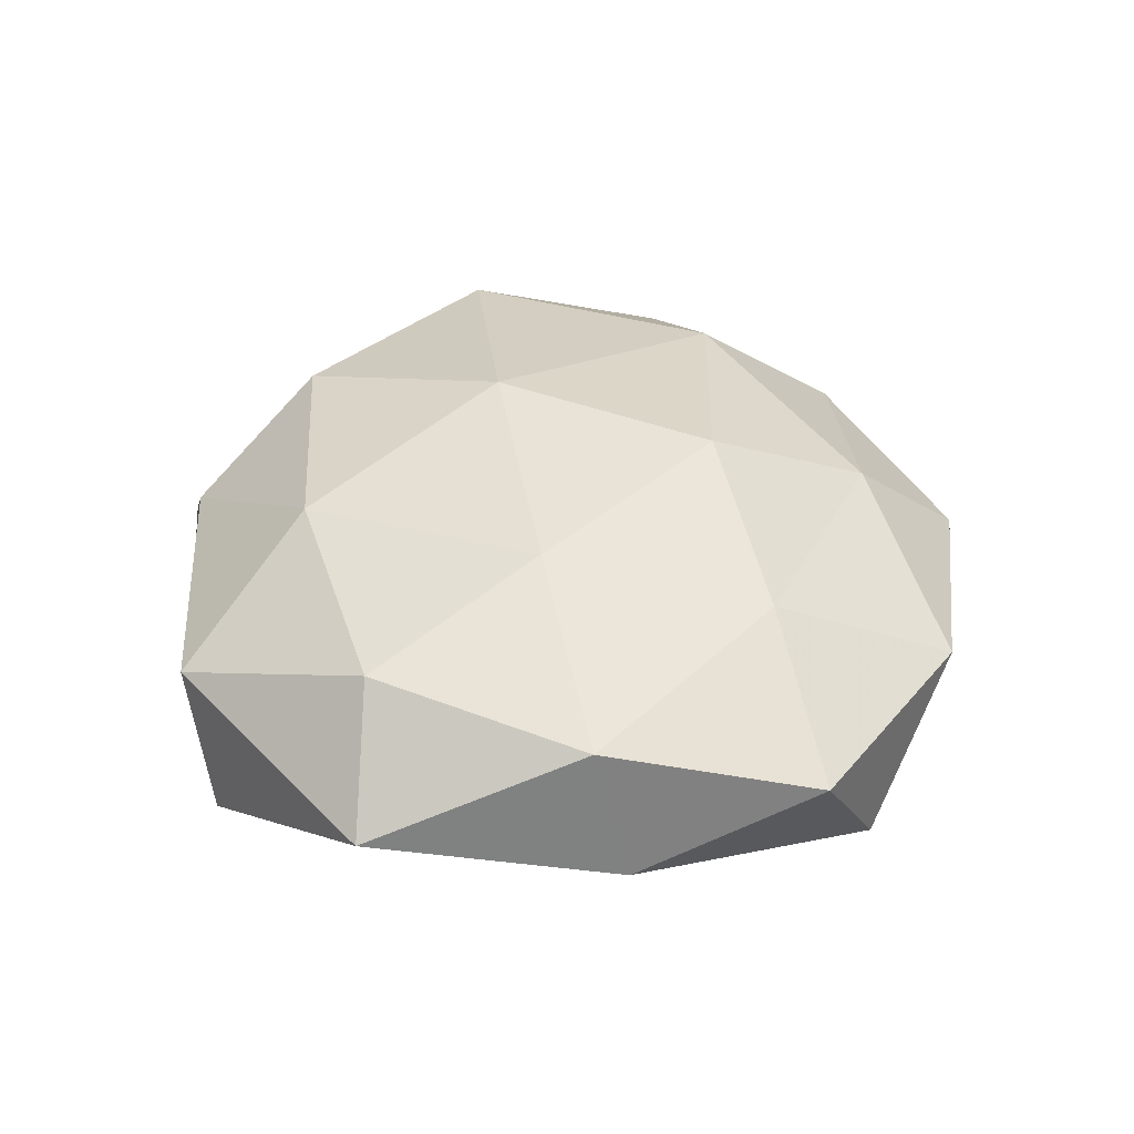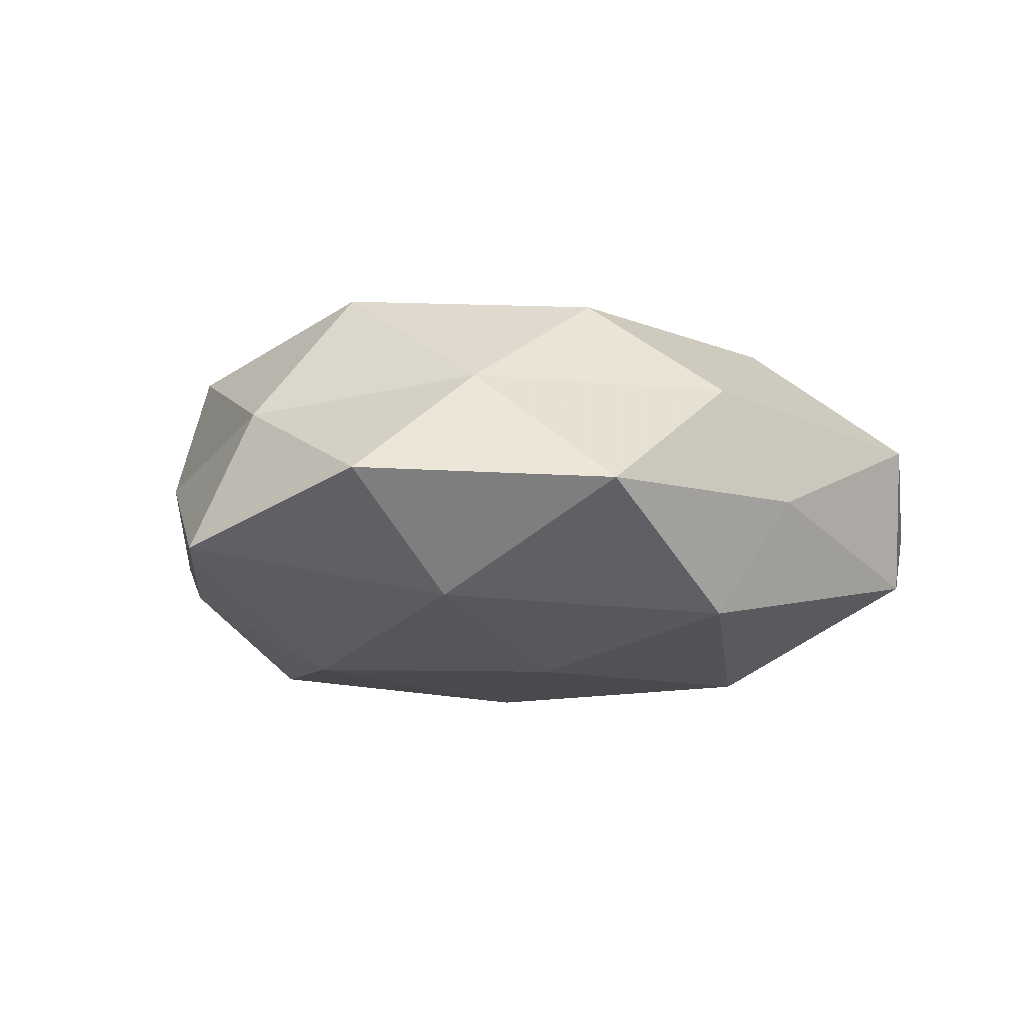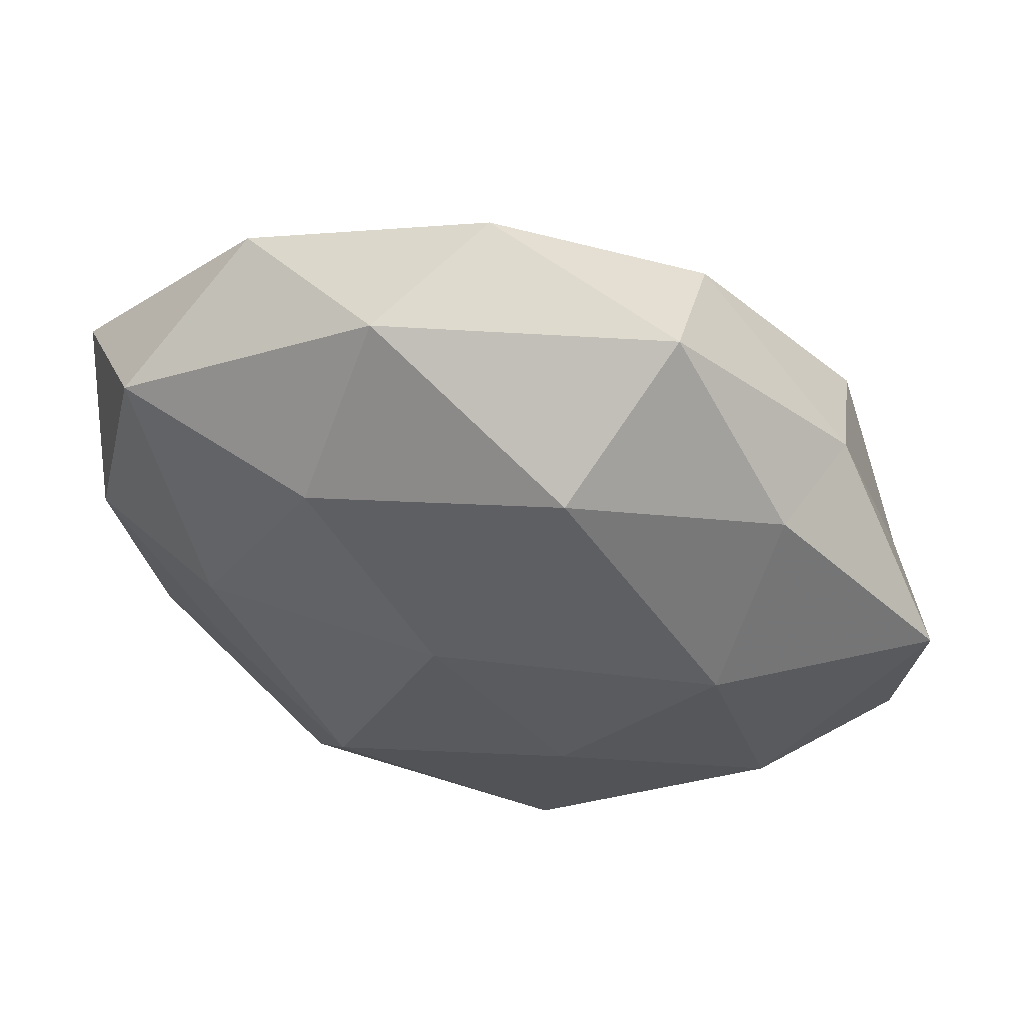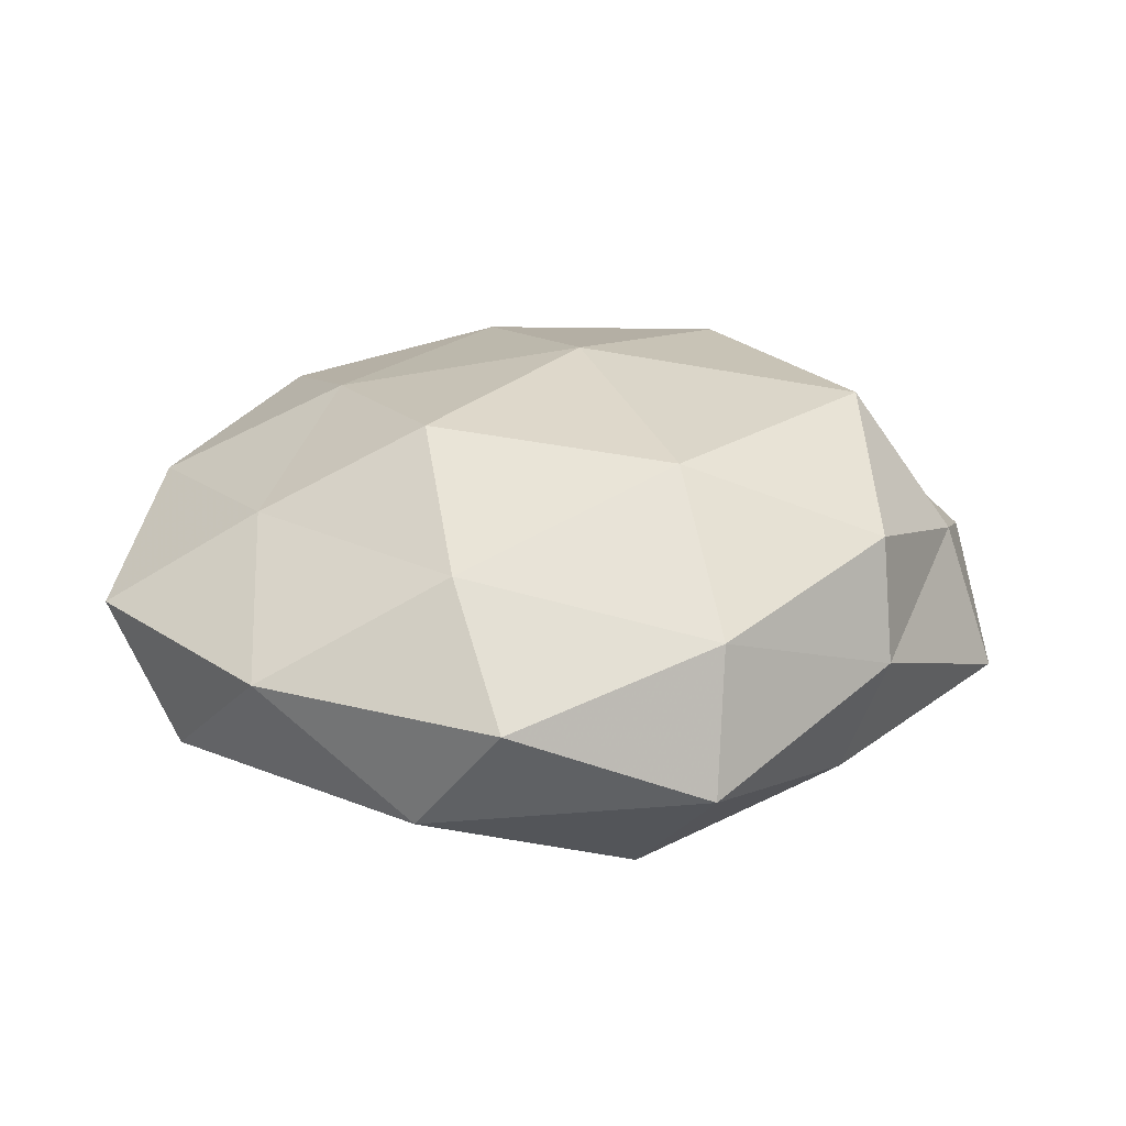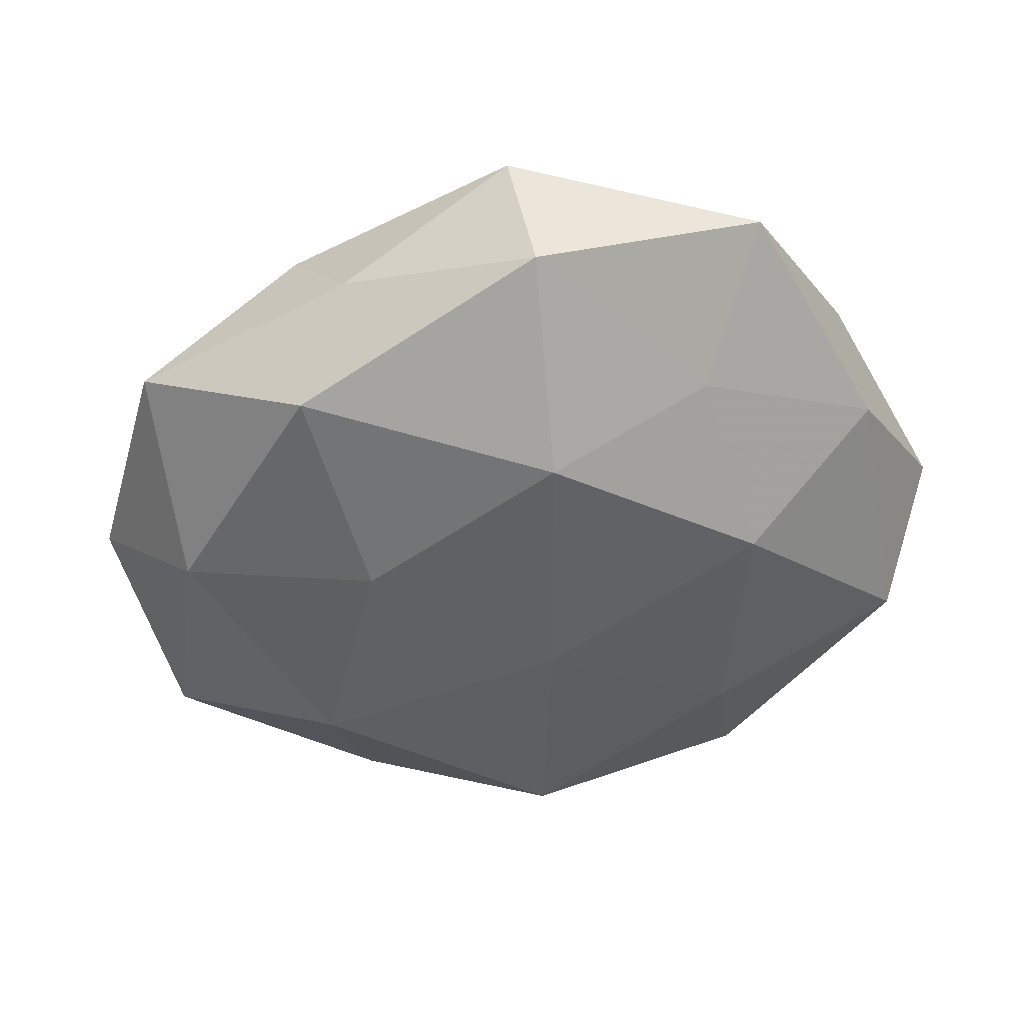
<metadata>
{"format":"obj","ext":"obj","renderer":"f3d","projection":"perspective","resolution":1024,"background":"white","views":[{"elev":31.7,"azim":79.4,"up":"+Z"},{"elev":-9.2,"azim":-47.6,"up":"+Z"},{"elev":53.6,"azim":-167.4,"up":"+Y"},{"elev":26.9,"azim":-176.1,"up":"+Z"},{"elev":-47.4,"azim":25.3,"up":"+Z"}]}
</metadata>
<code>
v -0.04705 0.0008686 0.006907
v 0.002839 0.005822 -0.02429
v -0.001561 -0.04393 -0.003043
v 0.002448 0.04856 0.004224
v 0.04946 -0.001131 -0.006347
v -0.03798 0.02012 0.0148
v 0.05122 0.01956 0.003152
v -0.02958 0.006991 -0.02186
v 0.0341 -0.01794 -0.01229
v 0.01808 0.02571 -0.01961
v -0.01225 -0.01457 -0.02229
v 0.04161 0.02772 -0.01051
v -0.01073 -0.04126 0.009475
v -0.01125 0.03357 -0.02045
v 0.01382 0.01536 0.02469
v -0.03098 -0.04157 -0.00357
v -0.05275 0.00515 -0.009237
v 0.01237 0.04462 -0.009467
v -0.03412 0.02575 -0.01174
v 0.0316 0.002892 -0.01875
v -0.01494 0.02138 0.02359
v 0.02082 -0.04543 0.005784
v 0.01567 -0.02169 -0.02287
v -0.03542 -0.02423 0.009849
v -0.02013 0.04516 -0.004979
v 0.02326 -0.04291 -0.01106
v -0.05027 -0.01968 -0.002338
v -0.03531 -0.00354 0.02224
v 0.01068 -0.03018 0.01901
v 0.03034 0.0396 0.004202
v -0.00913 -0.03901 -0.01667
v -0.002253 -0.006262 0.02598
v 0.04864 -0.004901 0.009167
v 0.02689 -0.00642 0.02016
v 0.03299 0.01789 0.01451
v -0.01779 -0.02651 0.02085
v -0.03915 0.02497 0.001392
v 0.0464 -0.02937 -0.0007577
v -0.03607 -0.02018 -0.01534
v -0.02052 0.03883 0.01083
v 0.03566 -0.02662 0.01285
v 0.008835 0.0348 0.01572
f 2 11 8
f 12 7 5
f 2 8 14
f 10 2 14
f 13 16 3
f 10 18 12
f 10 14 18
f 14 8 19
f 19 8 17
f 20 5 9
f 10 20 2
f 12 5 20
f 10 12 20
f 13 3 22
f 2 23 11
f 20 23 2
f 20 9 23
f 24 16 13
f 18 25 4
f 14 25 18
f 14 19 25
f 22 3 26
f 23 9 26
f 27 1 17
f 24 1 27
f 24 27 16
f 28 6 1
f 28 21 6
f 28 1 24
f 13 22 29
f 12 30 7
f 18 4 30
f 18 30 12
f 3 16 31
f 11 23 31
f 31 26 3
f 23 26 31
f 32 15 21
f 32 21 28
f 5 7 33
f 32 34 15
f 29 34 32
f 7 30 35
f 35 33 7
f 15 34 35
f 34 33 35
f 36 24 13
f 36 28 24
f 36 13 29
f 36 32 28
f 36 29 32
f 1 6 37
f 1 37 17
f 17 37 19
f 25 19 37
f 9 5 38
f 38 26 9
f 22 26 38
f 5 33 38
f 8 11 39
f 8 39 17
f 16 27 39
f 17 39 27
f 31 39 11
f 16 39 31
f 6 21 40
f 4 25 40
f 40 37 6
f 25 37 40
f 29 22 41
f 29 41 34
f 34 41 33
f 41 22 38
f 38 33 41
f 21 15 42
f 30 4 42
f 35 42 15
f 30 42 35
f 40 42 4
f 21 42 40

</code>
